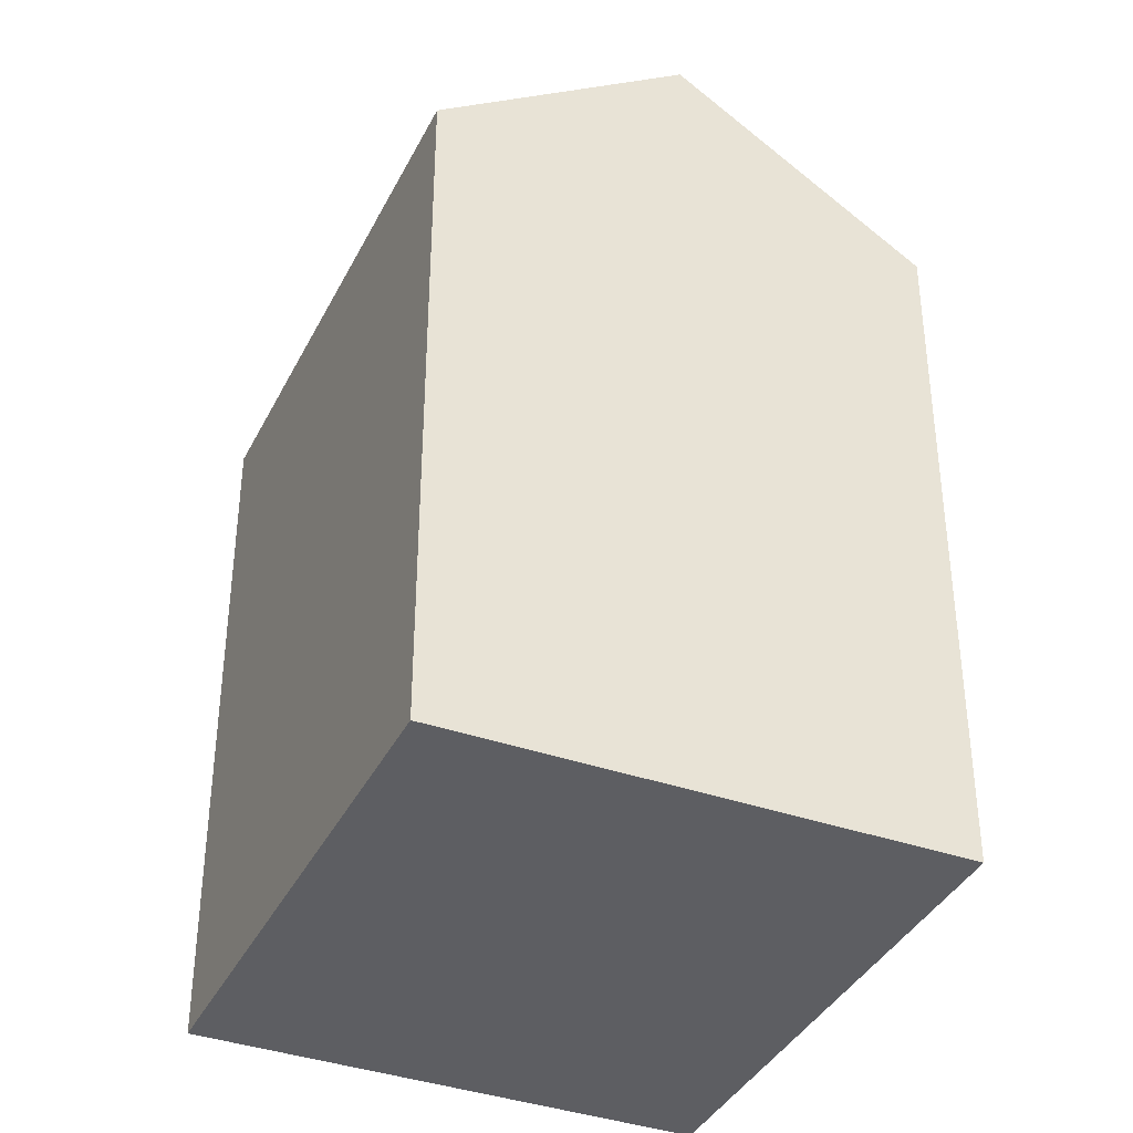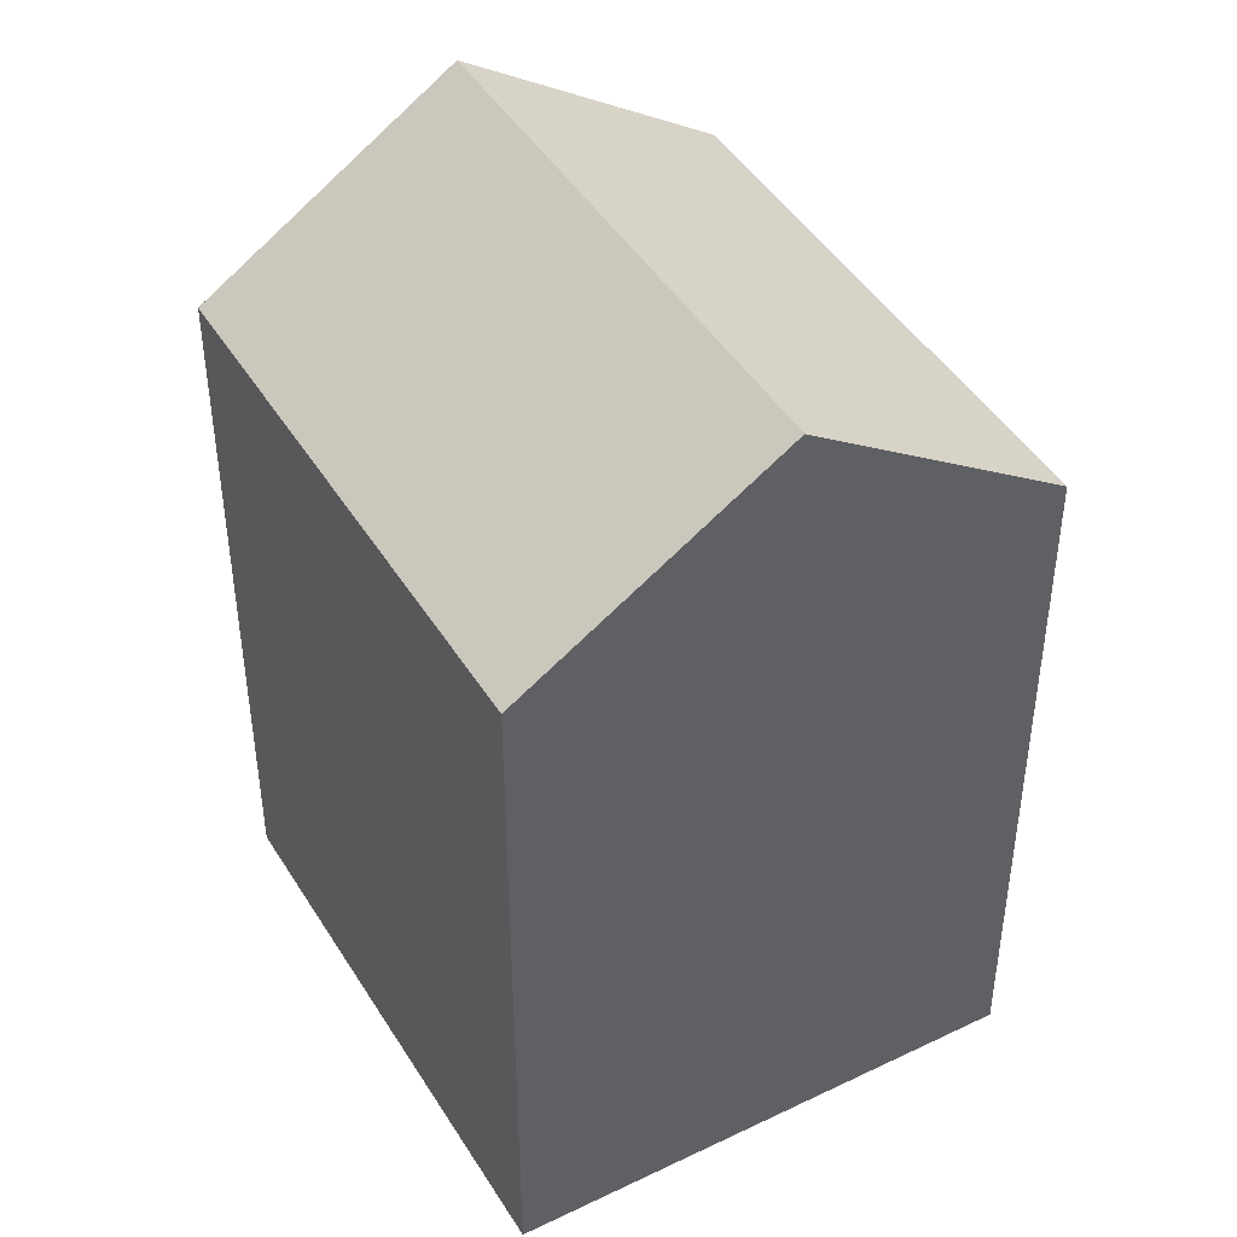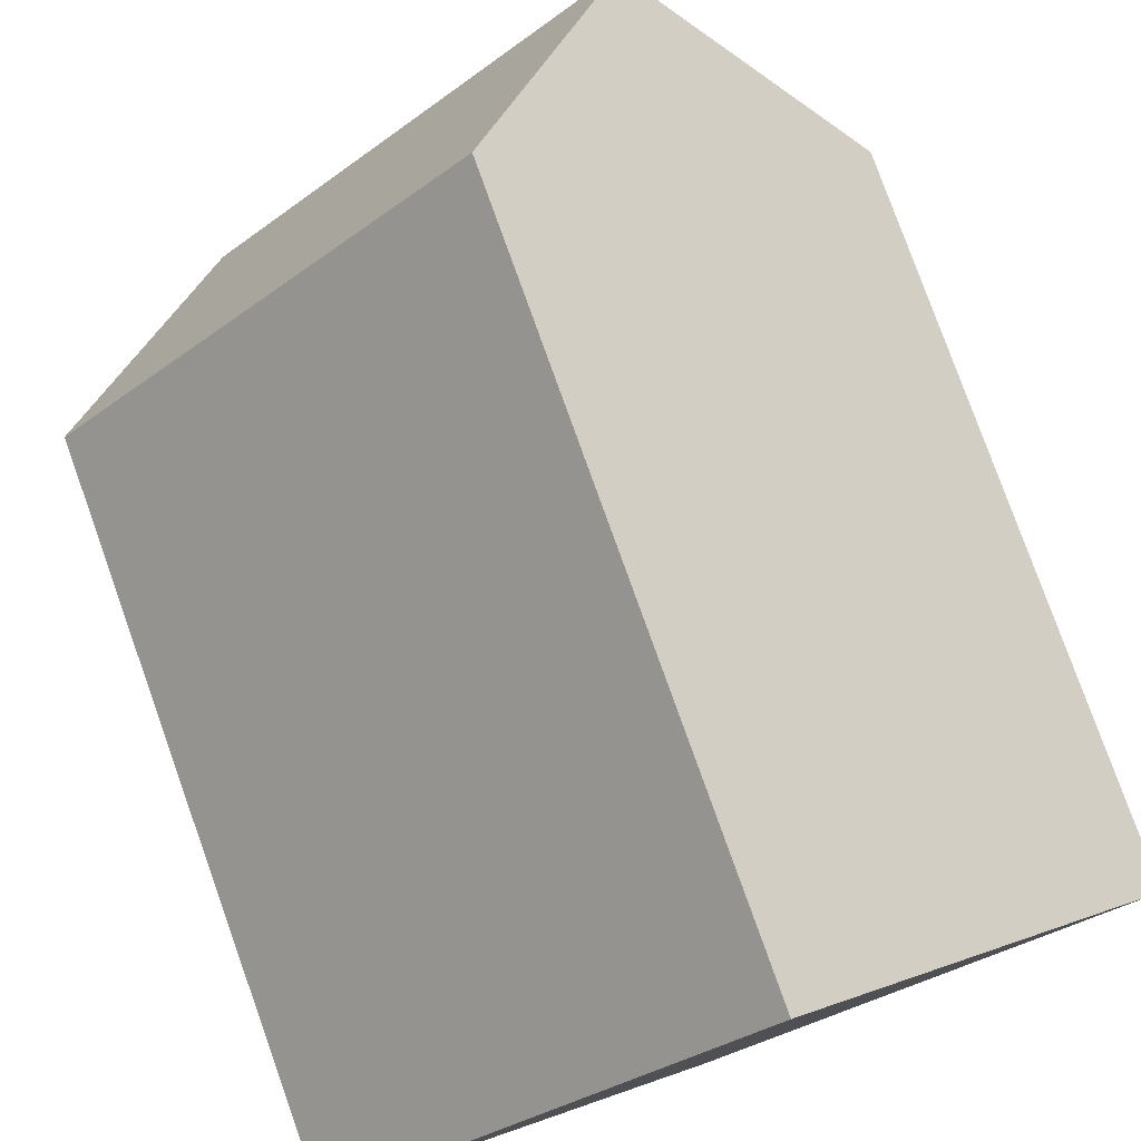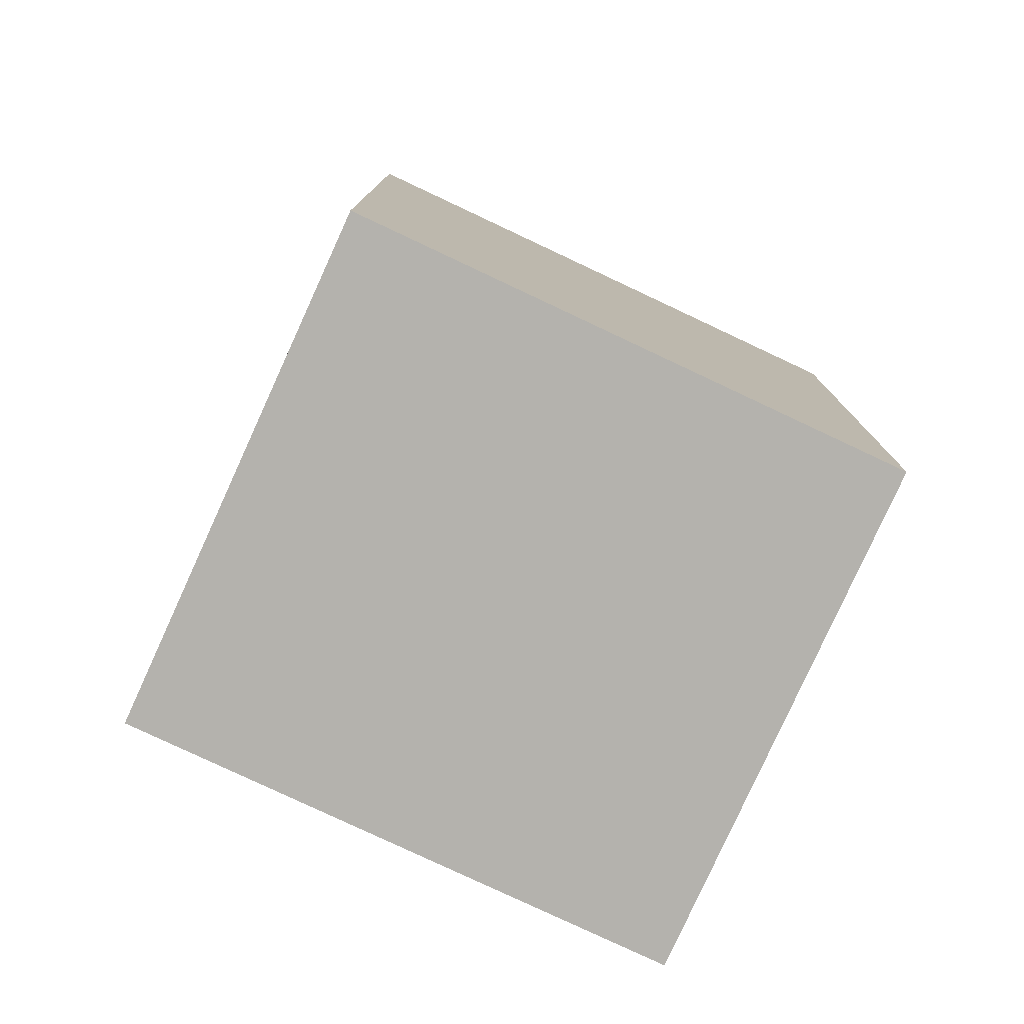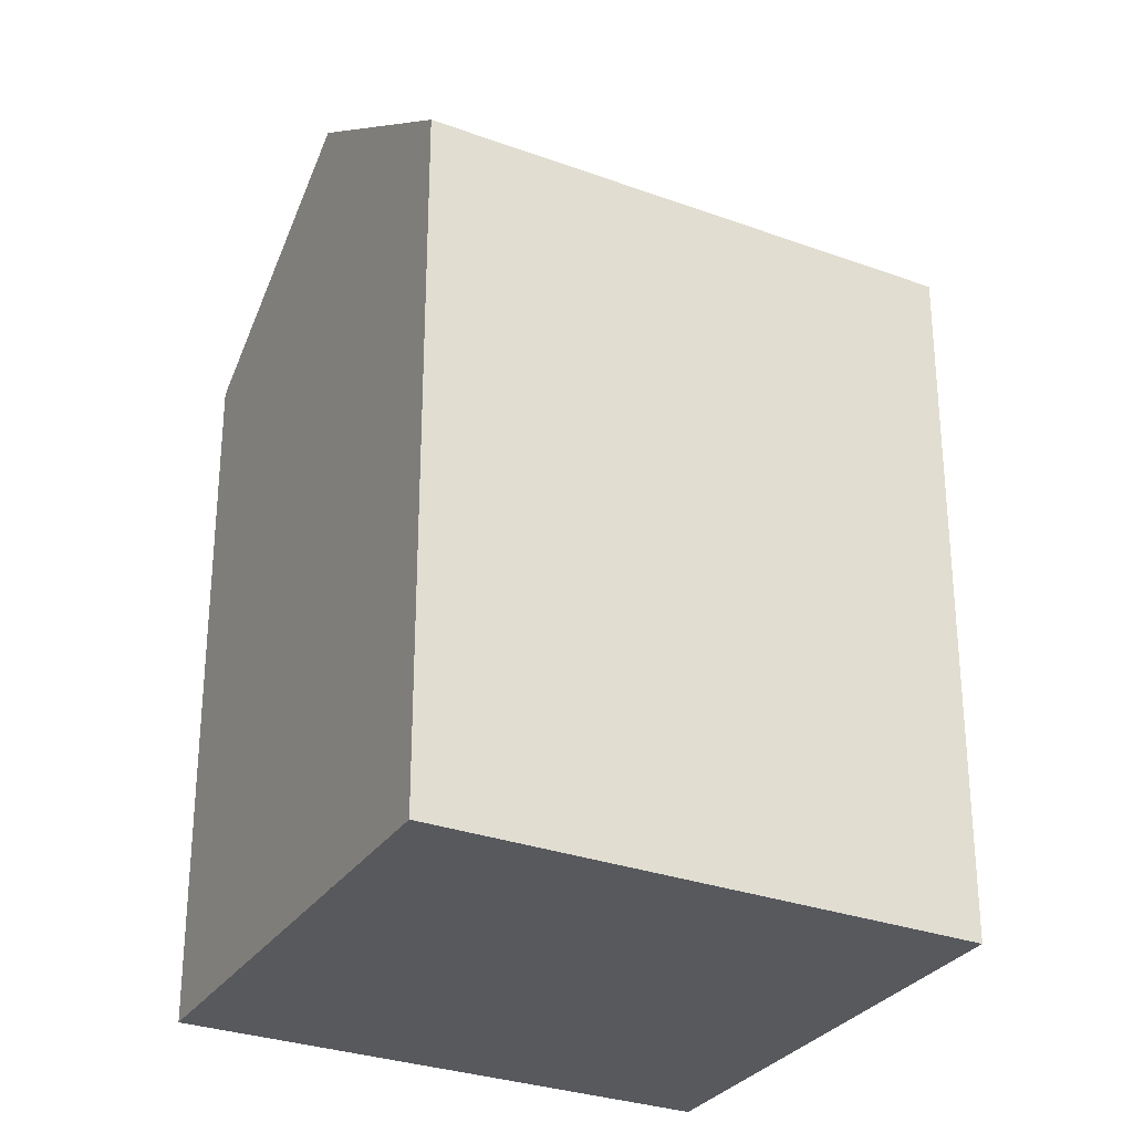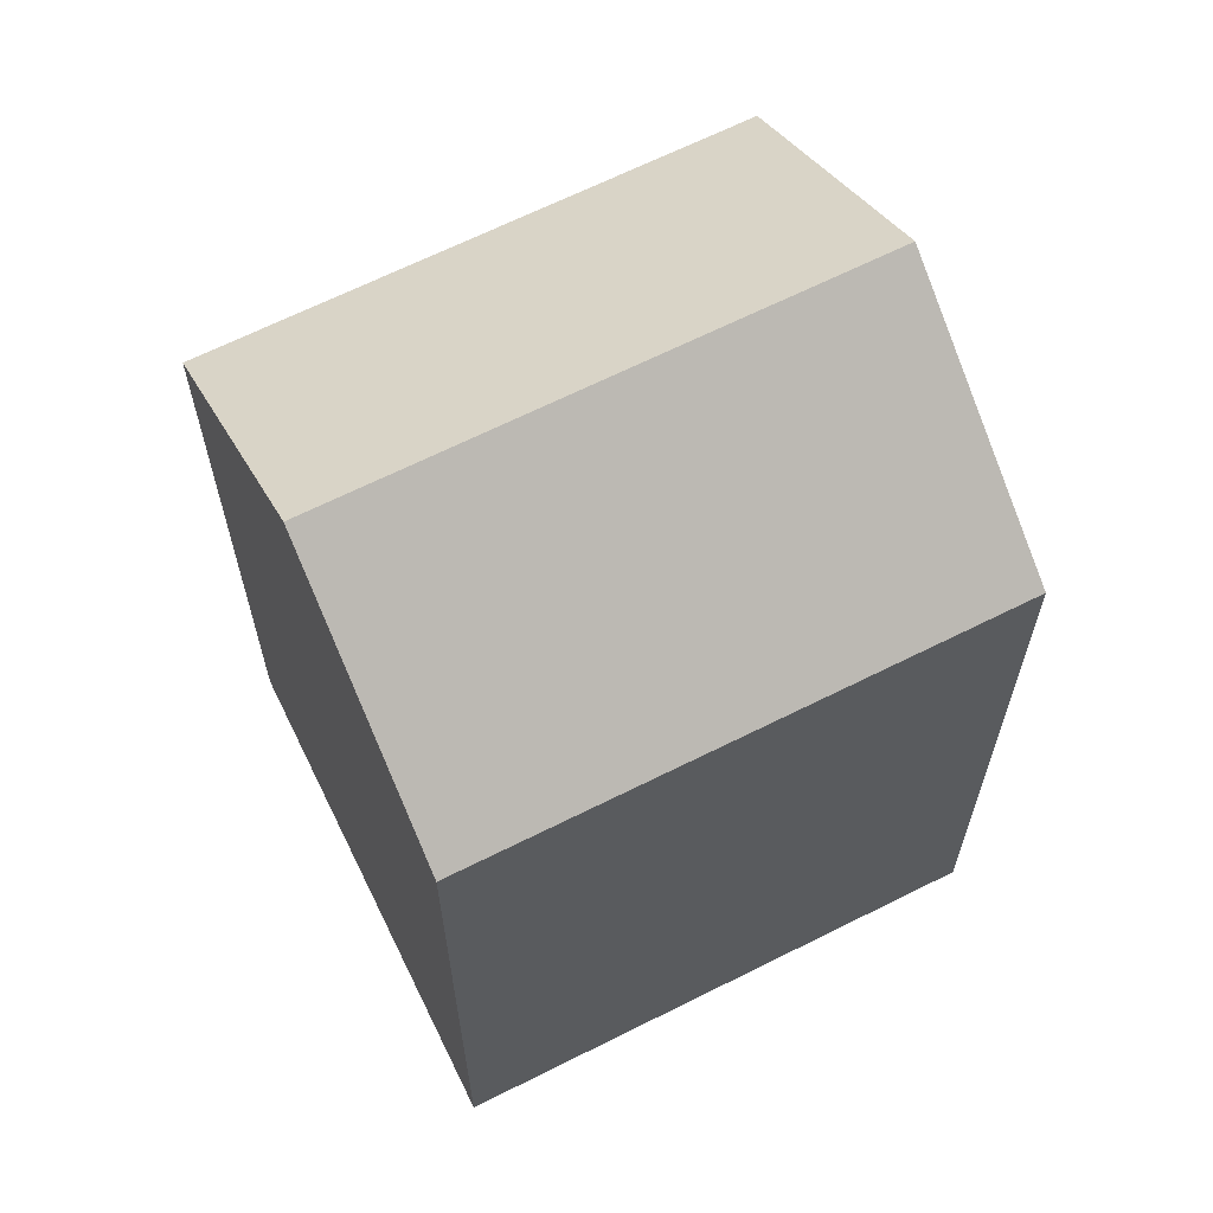
<metadata>
{"format":"obj","ext":"obj","renderer":"f3d","projection":"perspective","resolution":1024,"background":"white","views":[{"elev":-38.4,"azim":21.2,"up":"+Y"},{"elev":45.2,"azim":15.8,"up":"+Y"},{"elev":79.2,"azim":-19.7,"up":"+Z"},{"elev":-79.5,"azim":110.5,"up":"+Y"},{"elev":-29.7,"azim":-72.6,"up":"+Y"},{"elev":65.8,"azim":-71.1,"up":"+Y"}]}
</metadata>
<code>
v  17.71 16.31 0.4976
v  13.45 -2.904e-16 4.742
v  17.71 -3.05e-17 0.4981
v  9.203 -5.503e-16 8.986
v  9.203 16.31 8.986
v  13.46 20.24 4.742
v  0.0003472 16.31 -0.000517
v  4.252 2.599e-16 -4.244
v  0 0 0
v  8.504 5.198e-16 -8.488
v  8.504 16.31 -8.489
v  4.252 20.24 -4.245
g defaultobject
f 1 2 3
f 2 1 4
f 4 1 5
f 5 1 6
f 7 8 9
f 8 7 10
f 10 7 11
f 11 7 12
f 5 9 4
f 9 5 7
f 10 1 3
f 1 10 11
f 12 5 6
f 5 12 7
f 11 6 1
f 6 11 12
f 2 10 3
f 10 2 4
f 10 4 9
f 10 9 8

</code>
